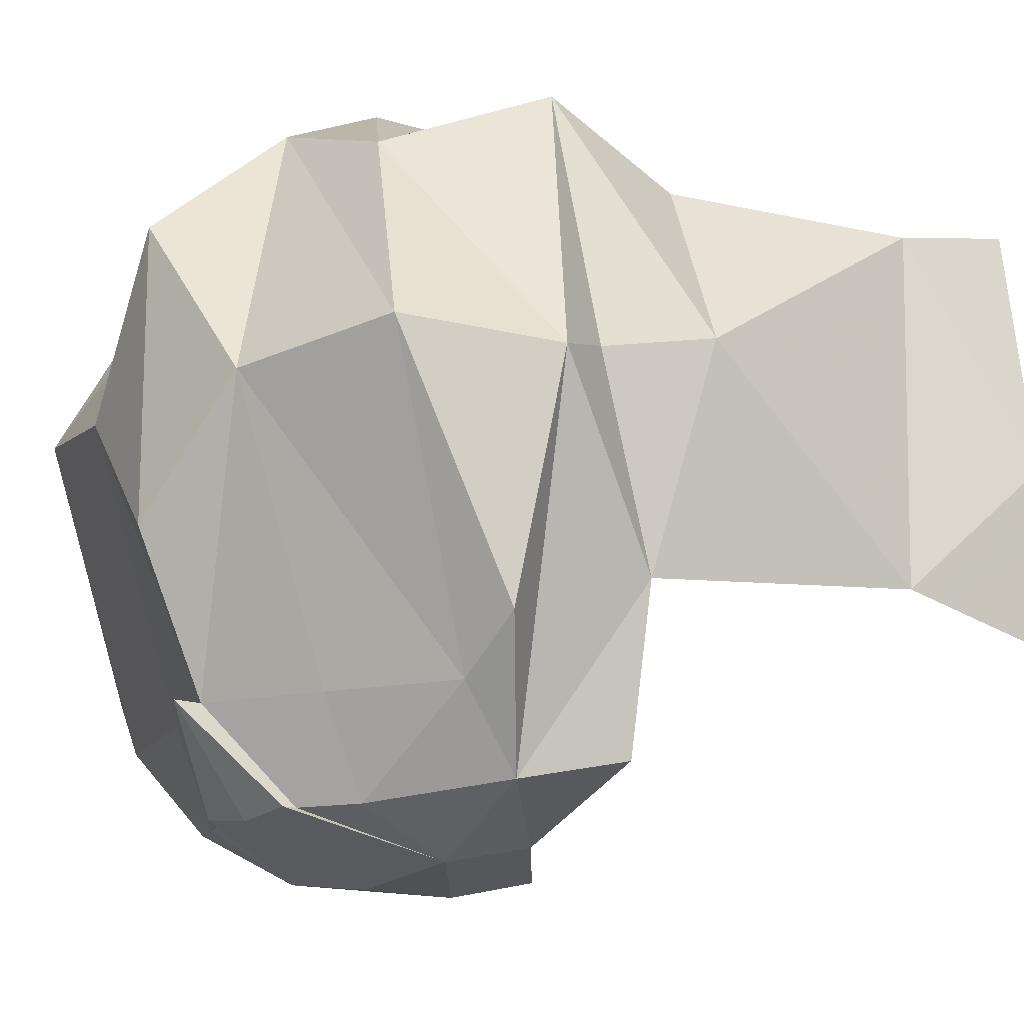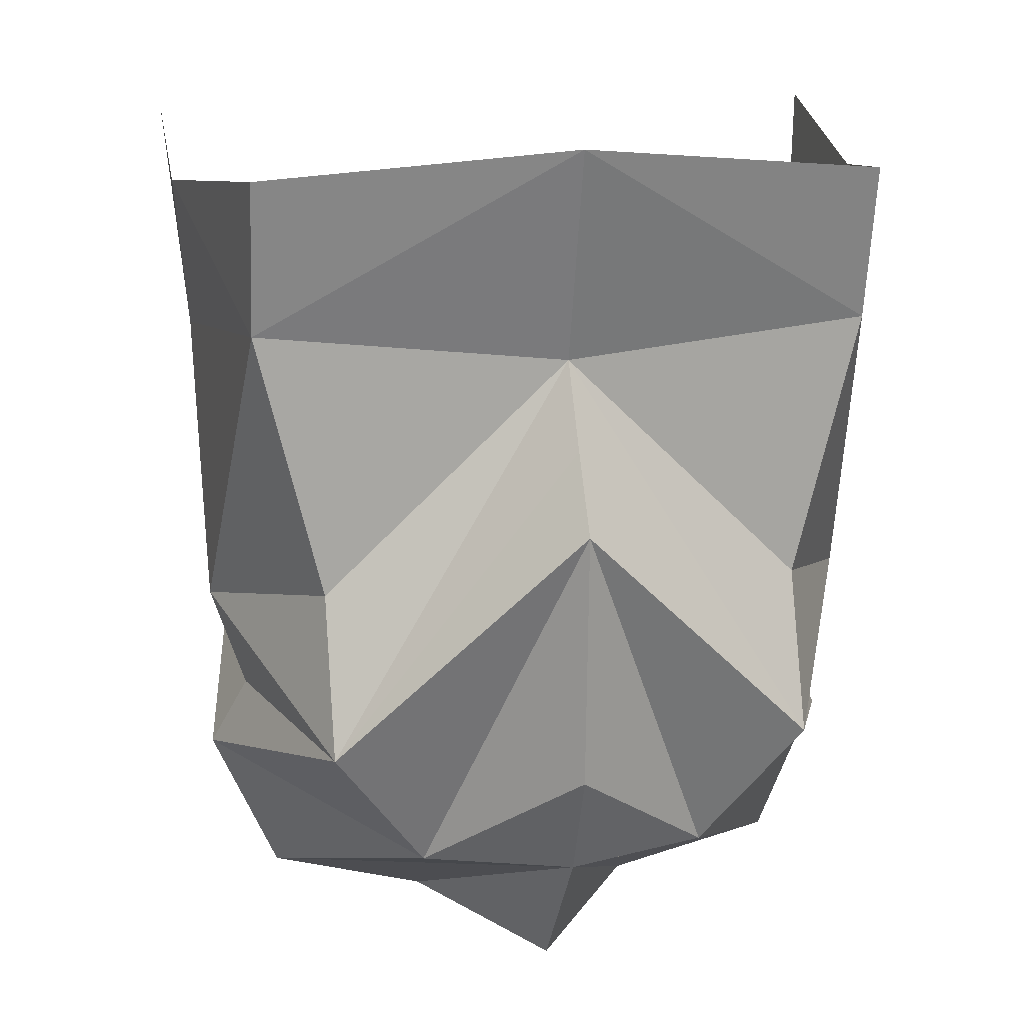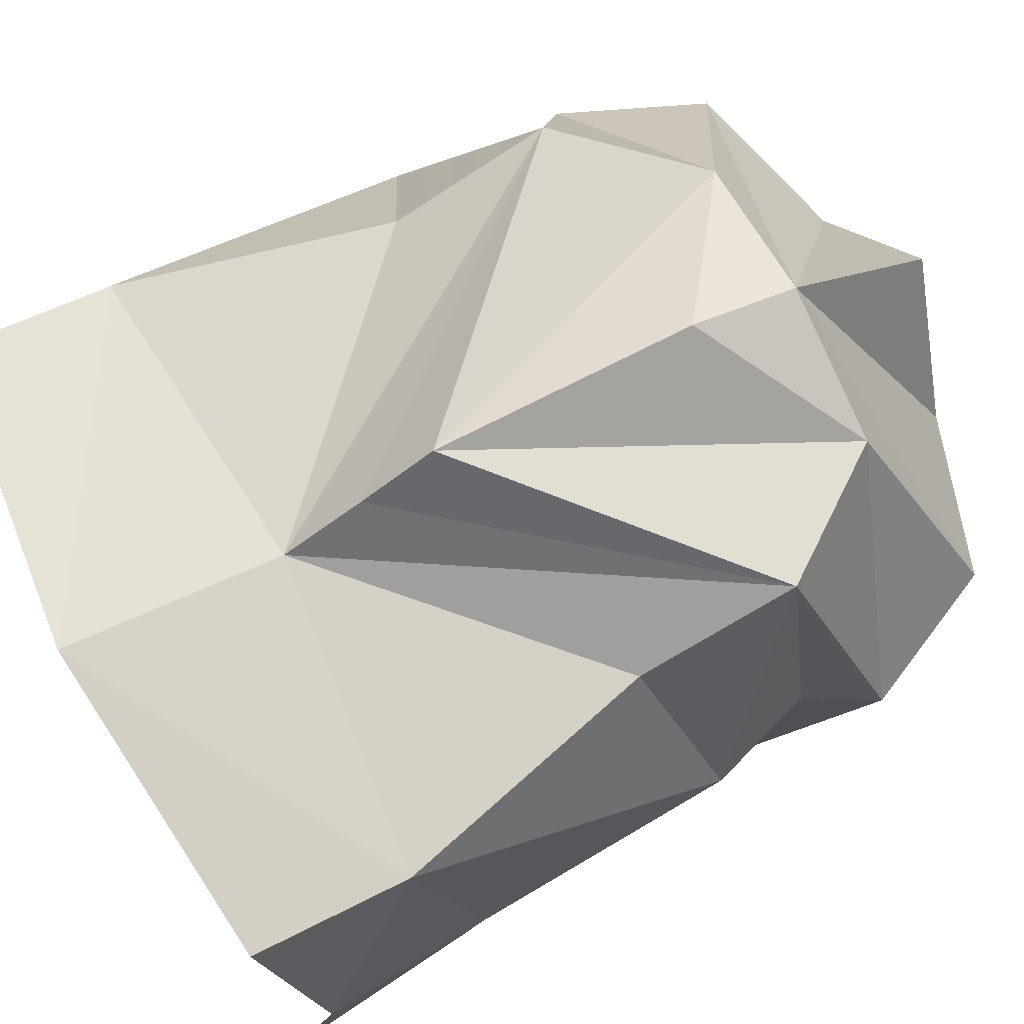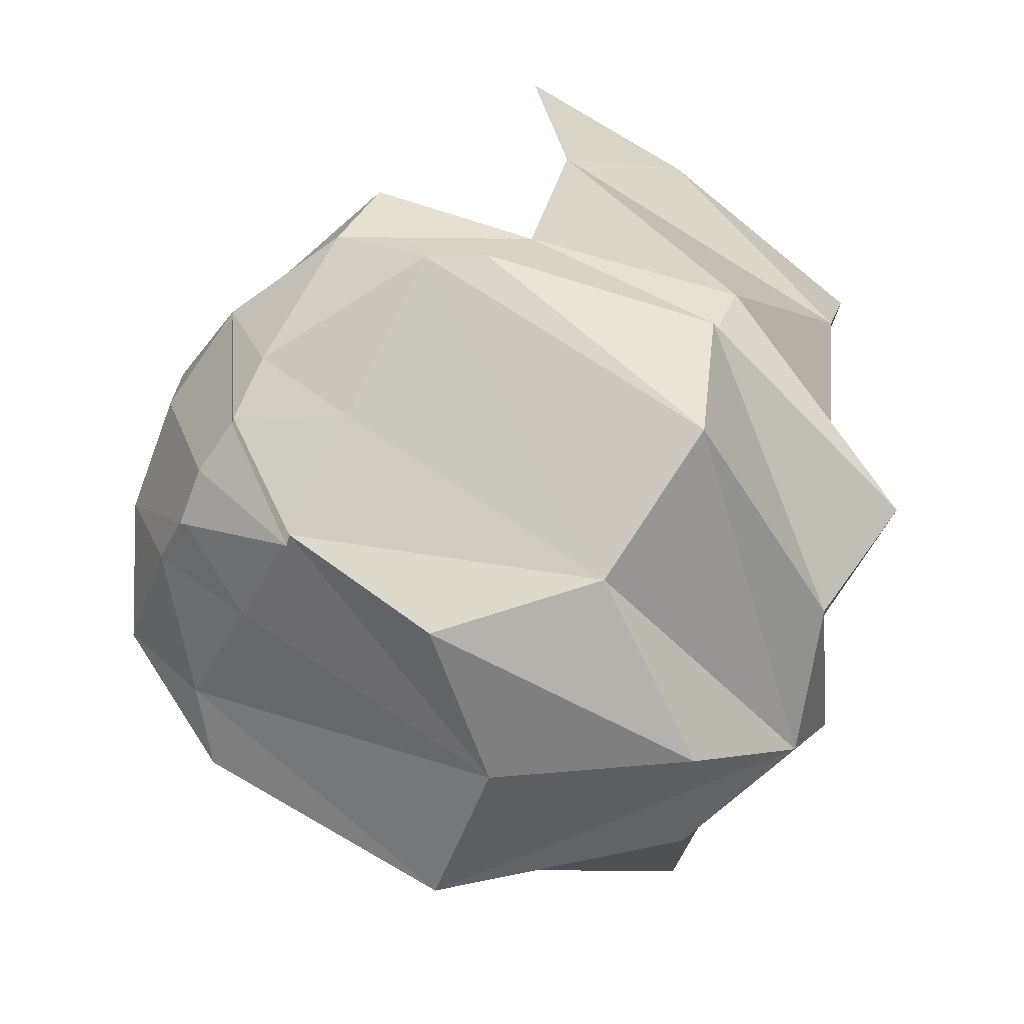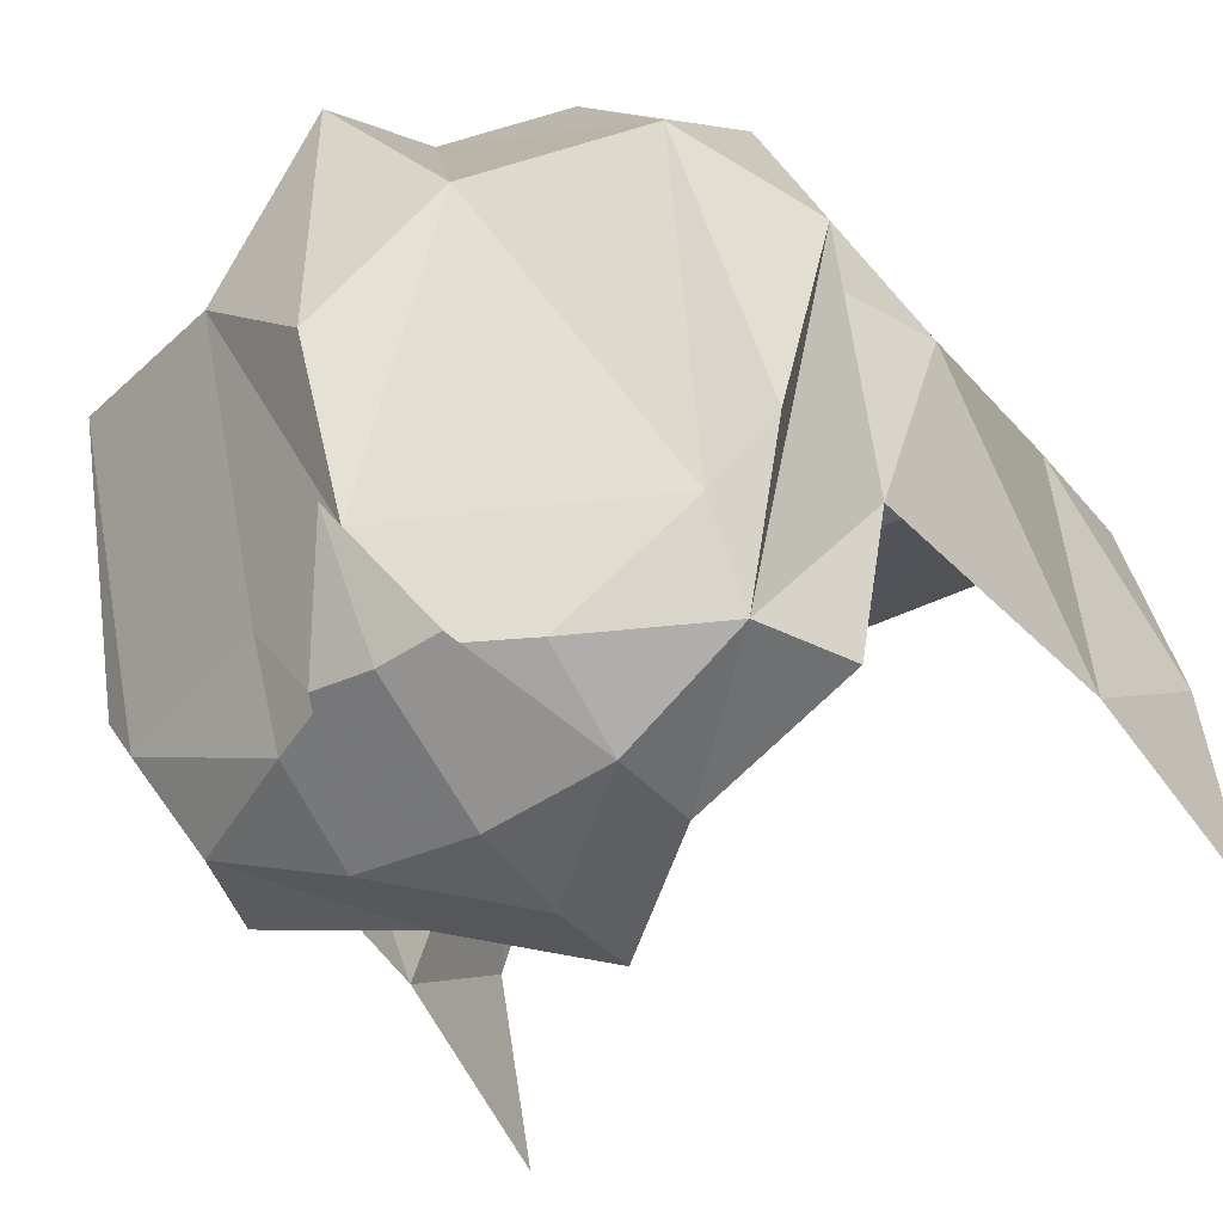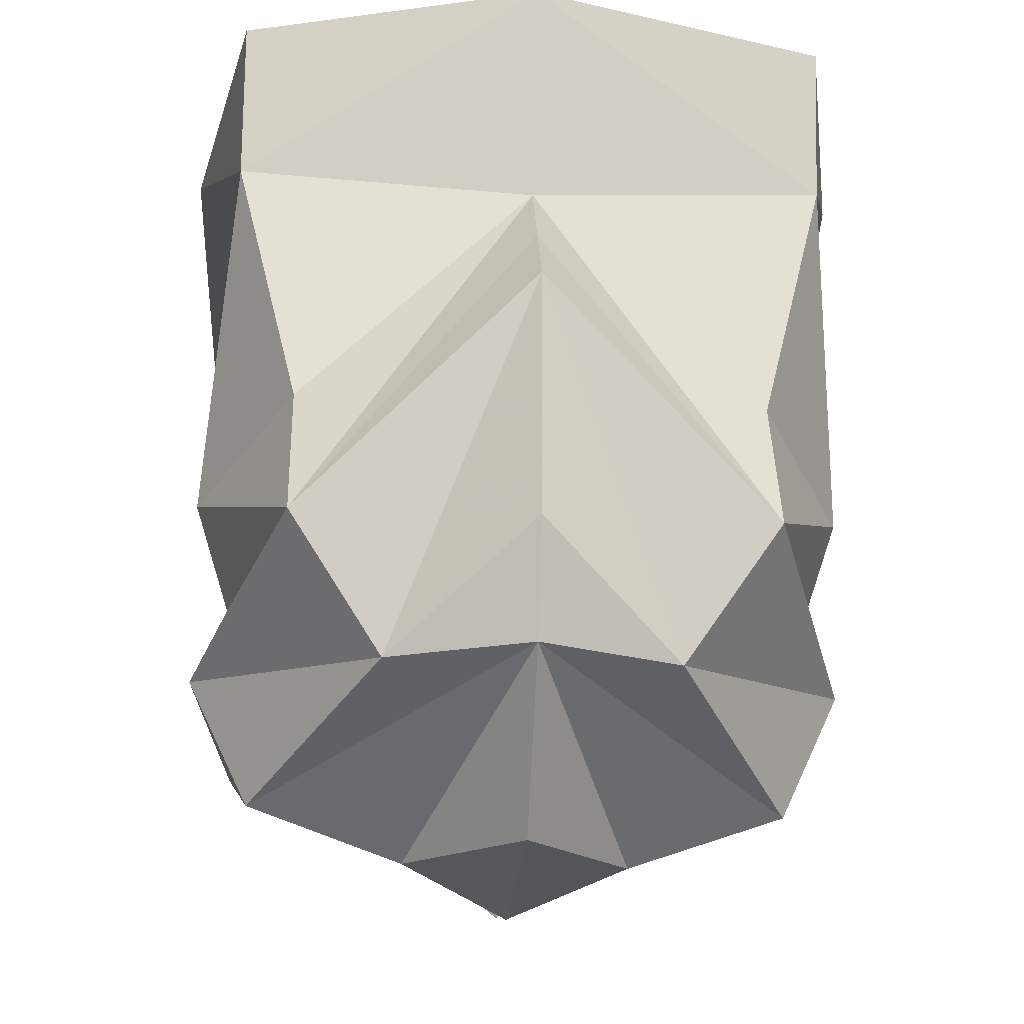
<metadata>
{"format":"obj","ext":"obj","renderer":"f3d","projection":"perspective","resolution":1024,"background":"white","views":[{"elev":-14.7,"azim":49.5,"up":"+Z"},{"elev":14.9,"azim":-10.9,"up":"+Y"},{"elev":77.2,"azim":-117.4,"up":"+Z"},{"elev":-69.8,"azim":-117.8,"up":"+Y"},{"elev":-46.5,"azim":32.0,"up":"+Z"},{"elev":-25.1,"azim":-4.3,"up":"+Y"}]}
</metadata>
<code>
v -0.3281 -0.2578 -0.1562
v -0.3672 0.07031 -0.125
v -0.3281 -0.2031 0.08594
v -0.2969 0.125 0.25
v -0.2266 -0.1562 0.25
v 0 0.09375 0.2812
v 0 -0.07031 0.3906
v 0.2266 -0.1562 0.25
v 0.2969 0.125 0.25
v 0.3281 -0.2031 0.08594
v 0.3672 0.07031 -0.125
v 0.3281 -0.2578 -0.1562
v 0.3672 -0.2031 0.08594
v 0.3281 -0.3203 0.0625
v 0.3672 -0.3984 0.03906
v 0.2578 -0.3672 -0.3516
v 0.2969 -0.2578 -0.3281
v 0.125 -0.2344 -0.3906
v 0.125 -0.3438 -0.4141
v 0 -0.2344 -0.4297
v 0 -0.125 -0.4062
v -0.125 -0.2344 -0.3906
v -0.125 -0.3438 -0.4141
v -0.2578 -0.3672 -0.3516
v -0.2969 -0.2578 -0.3281
v -0.3672 -0.3984 0.03906
v -0.3281 -0.3203 0.0625
v -0.3672 -0.2031 0.08594
v -0.3281 0.125 0.2812
v -0.3906 0.2578 0.03125
v -0.3281 0.2891 0.3203
v 0 0.3203 0.375
v 0.3281 0.2891 0.3203
v 0.3906 0.2578 0.03125
v 0.3906 0.3203 -0.1797
v 0.3281 0.125 0.2812
v 0.2578 -0.1562 0.2812
v 0.2578 -0.3203 0.3438
v 0.1562 -0.4609 0.2891
v 0.2969 -0.5469 0.05469
v 0.3281 -0.4297 -0.2109
v 0.2578 -0.4297 -0.2656
v 0.125 -0.4453 -0.3672
v 0.0625 -0.4766 -0.3672
v 0.0625 -0.4922 -0.3672
v 0 -0.3438 -0.4297
v -0.0625 -0.4922 -0.3672
v -0.0625 -0.4766 -0.3672
v -0.125 -0.4453 -0.3672
v -0.2969 -0.4297 -0.2656
v -0.3281 -0.4297 -0.2109
v -0.2969 -0.5469 0.05469
v -0.1562 -0.4609 0.2891
v -0.2578 -0.3203 0.3438
v -0.2578 -0.1562 0.2812
v 0 0.09375 0.3047
v -0.3906 0.3203 -0.1797
v 0 -0.3438 0.3984
v 0 -0.4609 0.3438
v 0 -0.07031 0.4141
v 0 0.007812 0.3594
v -0.125 -0.4922 -0.2656
v -0.125 -0.6016 0.03125
v 0 -0.5469 -0.2656
v 0 -0.5781 -0.2656
v 0.125 -0.4922 -0.2656
v 0.125 -0.6016 0.03125
v 0 -0.625 -0.1016
v 0 -0.625 0.2031
v 0 -0.4922 -0.375
f 1 2 3
f 3 2 4
f 3 4 5
f 5 4 6
f 8 6 9
f 8 9 10
f 10 9 11
f 10 11 12
f 12 11 13
f 1 28 2
f 2 28 29
f 2 29 30
f 2 30 4
f 4 30 31
f 4 31 32
f 4 32 6
f 6 32 9
f 9 32 33
f 9 33 34
f 9 34 11
f 11 34 35
f 11 35 34
f 11 34 36
f 11 36 13
f 13 36 37
f 15 38 39
f 15 40 41
f 15 41 16
f 16 42 43
f 24 49 50
f 24 51 26
f 26 51 52
f 26 53 54
f 28 55 29
f 29 55 56
f 29 56 32
f 29 32 31
f 29 31 30
f 2 57 30
f 2 30 57
f 58 39 60
f 58 60 53
f 49 62 50
f 50 63 52
f 64 62 48
f 64 44 66
f 64 67 68
f 64 68 63
f 63 68 69
f 63 69 59
f 52 59 53
f 56 37 36
f 56 36 32
f 32 36 33
f 33 36 34
f 42 66 43
f 43 66 44
f 42 40 67
f 39 59 40
f 67 59 69
f 67 69 68
f 49 48 62
f 5 6 7
f 7 6 8
f 12 13 14
f 1 27 28
f 13 37 38
f 13 38 14
f 27 54 28
f 28 54 55
f 54 61 56
f 54 56 55
f 61 38 56
f 56 38 37
f 12 14 15
f 12 15 16
f 12 16 17
f 17 16 18
f 18 16 19
f 18 19 20
f 18 20 21
f 21 20 22
f 22 20 23
f 22 23 24
f 22 24 25
f 25 24 1
f 1 24 26
f 1 26 27
f 14 38 15
f 19 44 45
f 19 45 46
f 23 46 47
f 23 47 48
f 26 54 27
f 54 60 61
f 64 48 47
f 64 47 65
f 64 65 45
f 64 45 44
f 60 38 61
f 65 47 70
f 65 70 45
f 45 70 46
f 46 70 47
f 15 39 40
f 16 41 42
f 16 43 19
f 19 43 44
f 23 48 49
f 23 49 24
f 24 50 51
f 26 52 53
f 58 53 59
f 58 59 39
f 53 60 54
f 50 62 63
f 50 52 51
f 64 63 62
f 64 66 67
f 63 59 52
f 39 38 60
f 42 41 40
f 42 67 66
f 40 59 67
f 19 46 20
f 20 46 23

</code>
